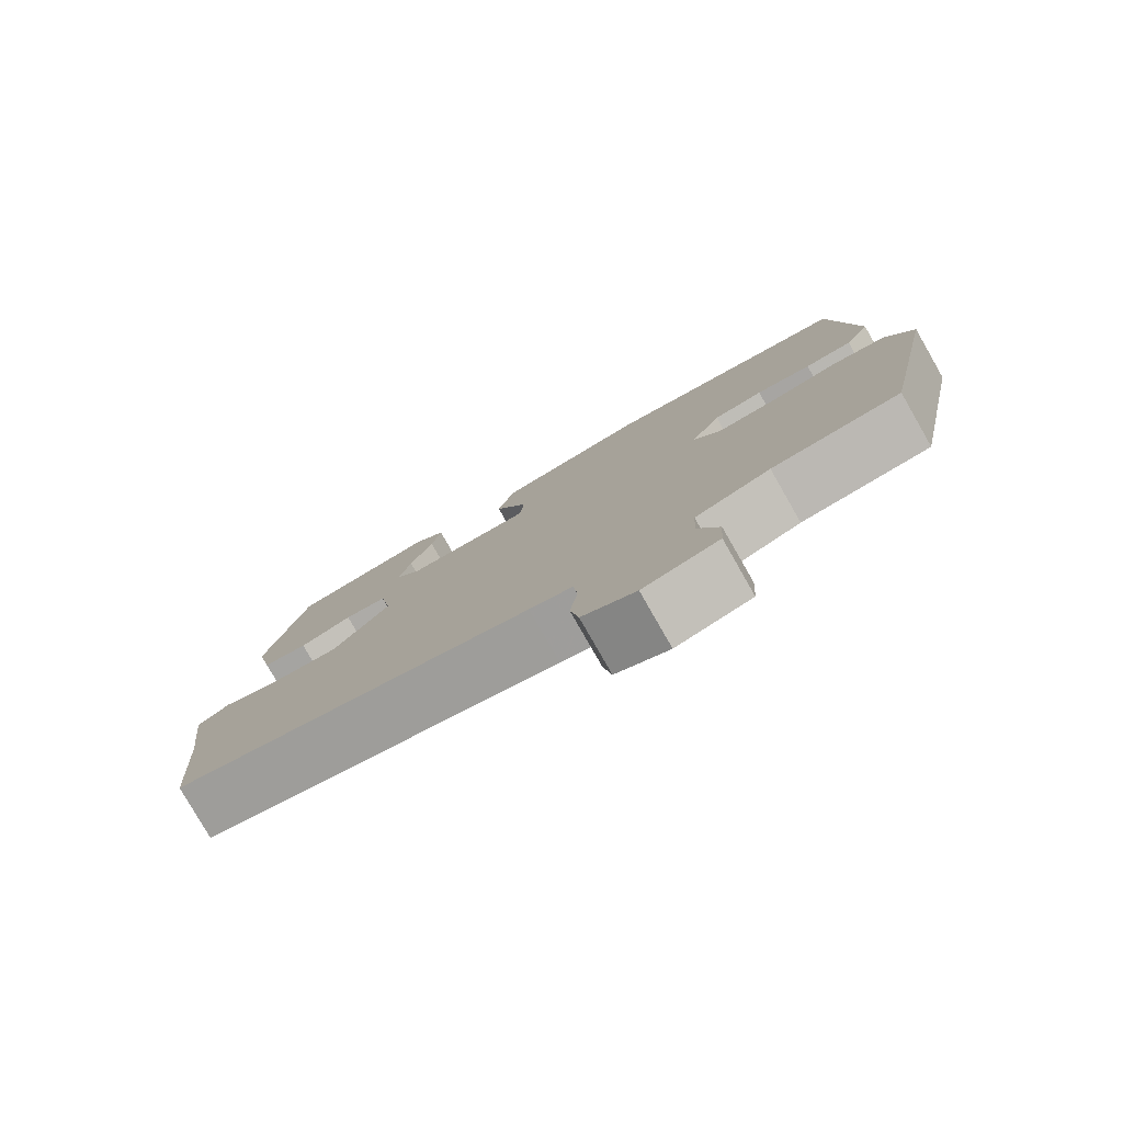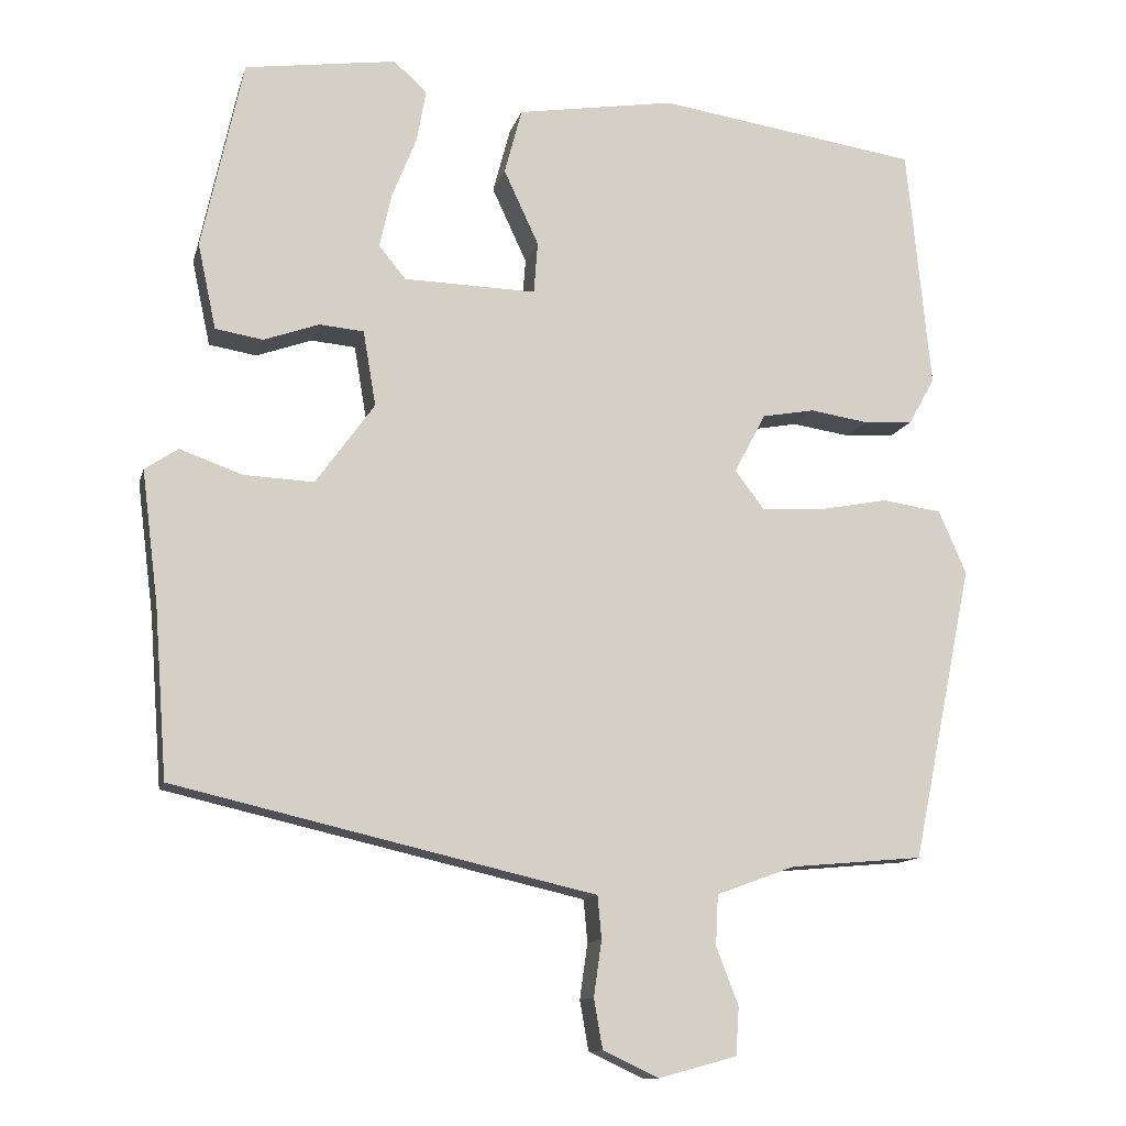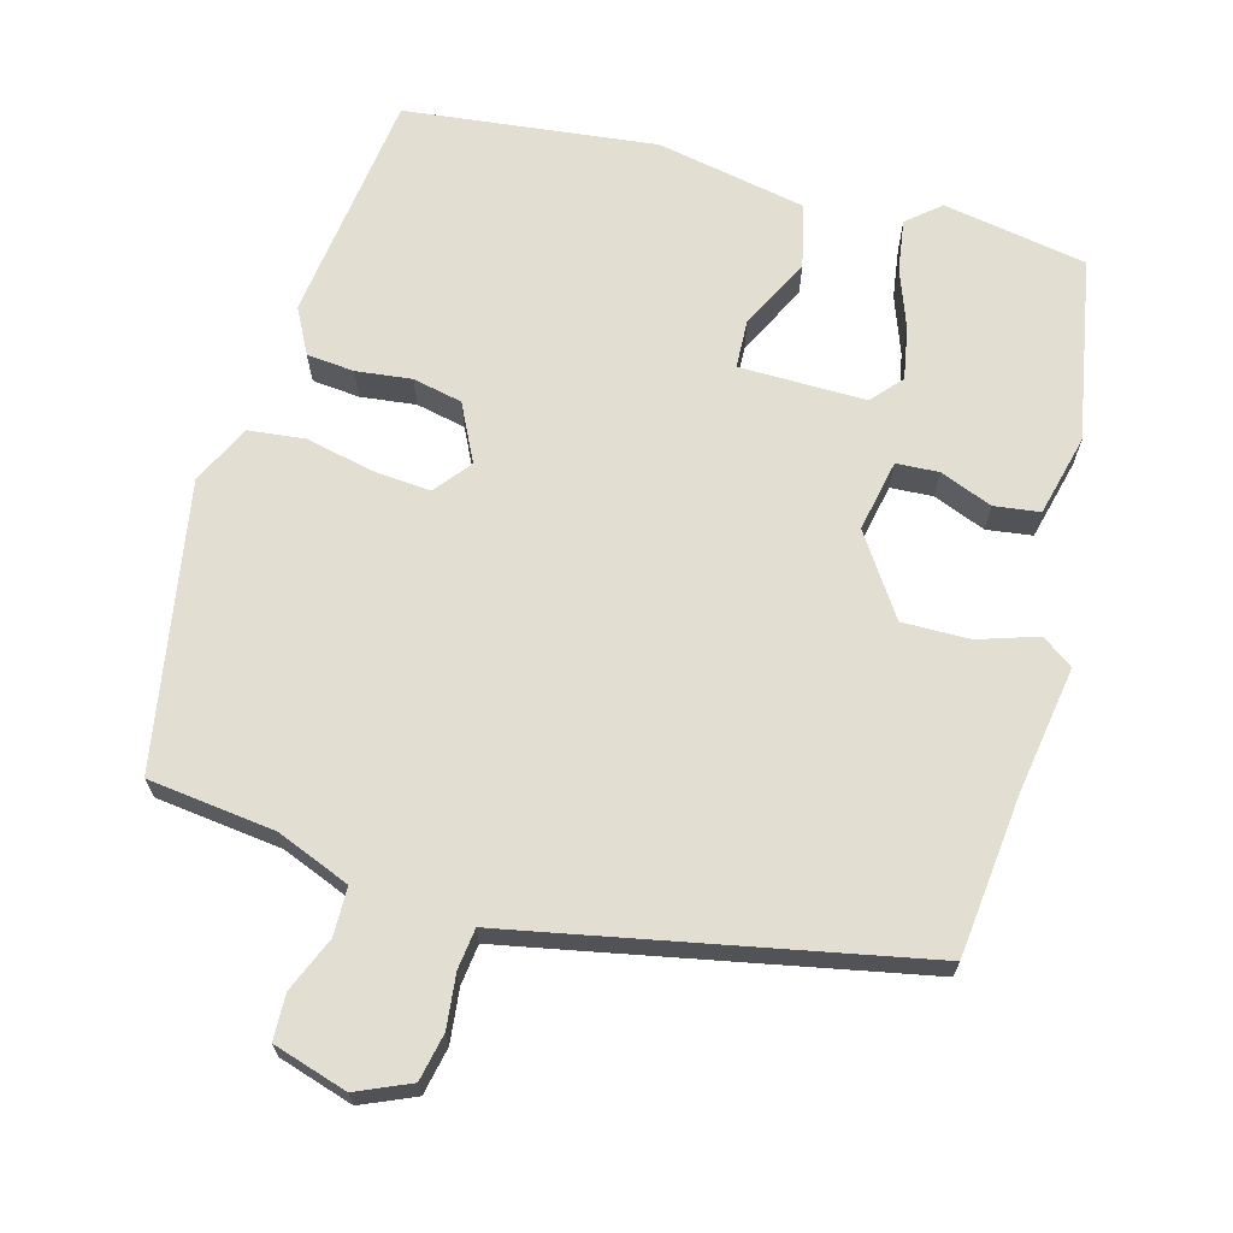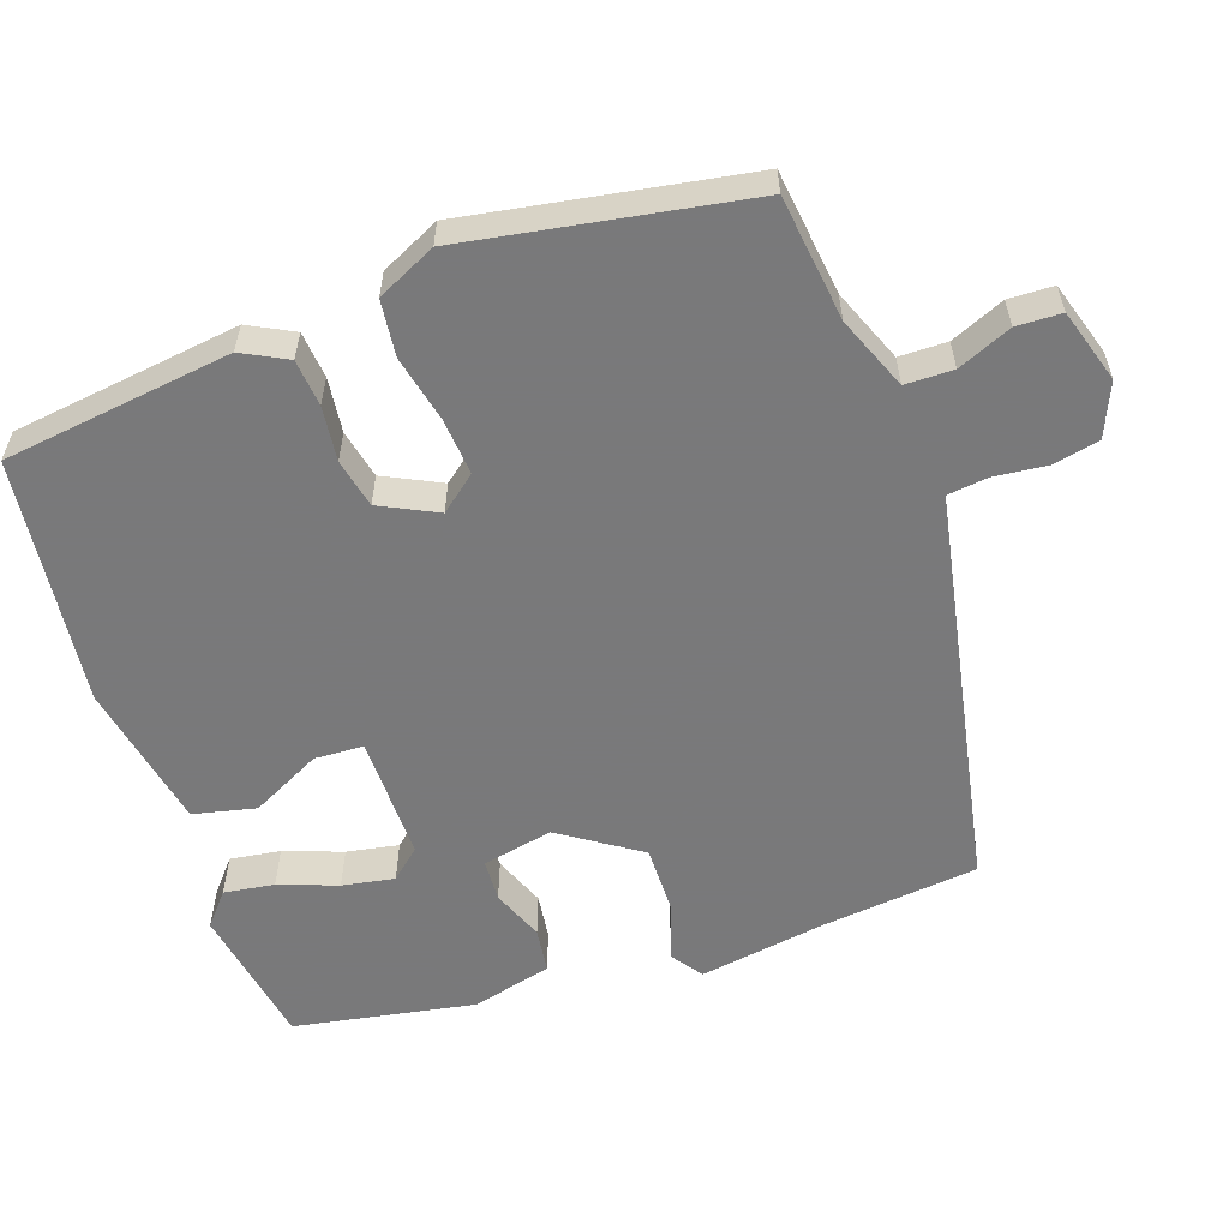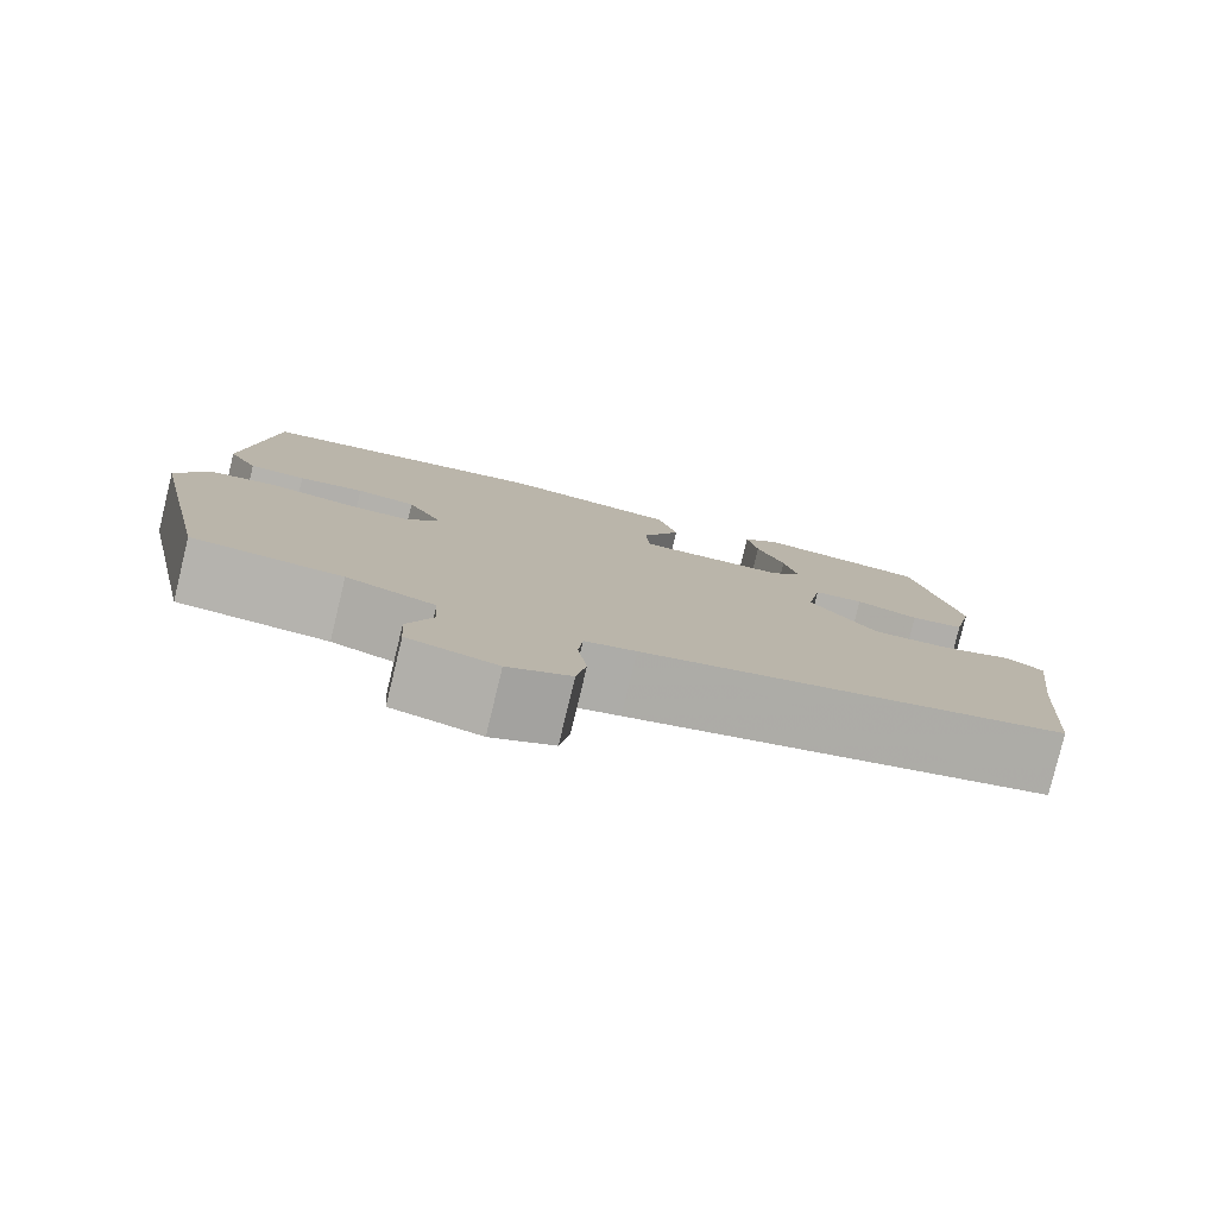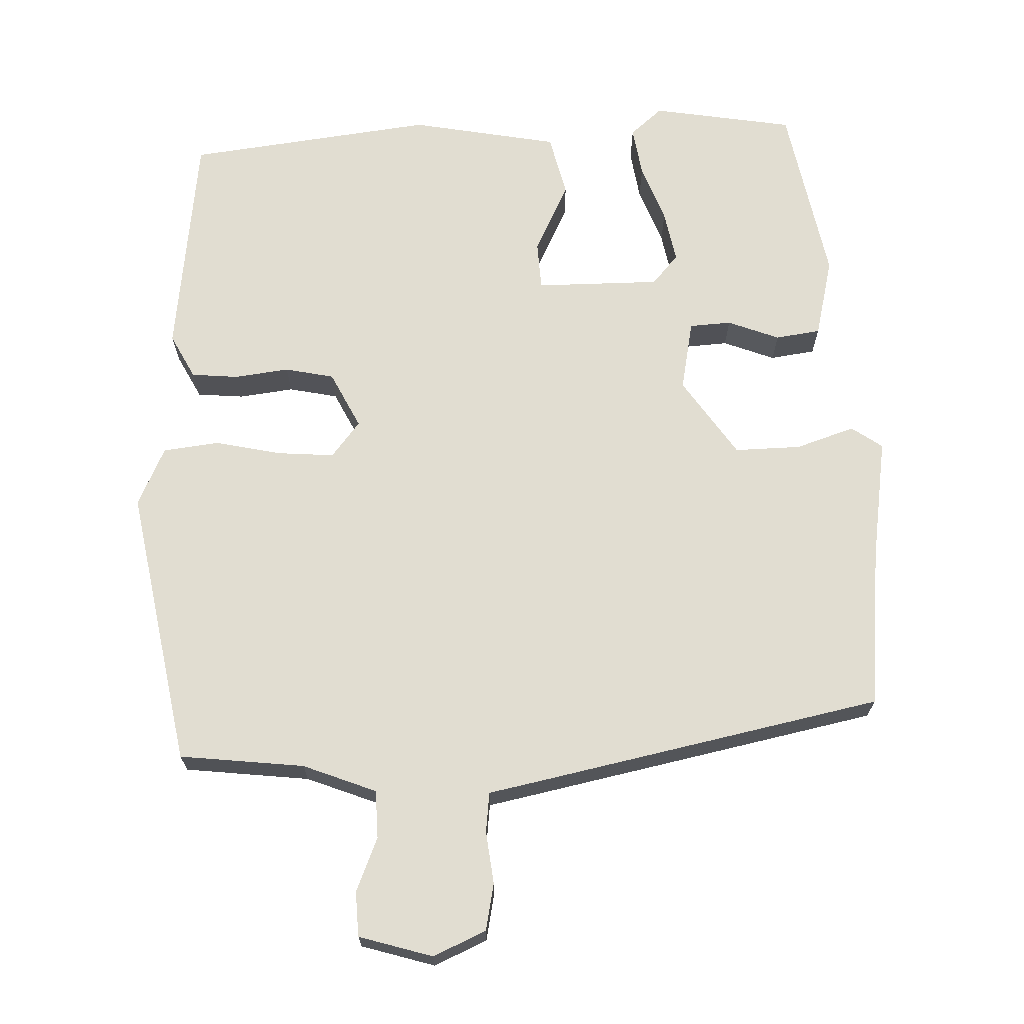
<metadata>
{"format":"obj","ext":"obj","renderer":"f3d","projection":"perspective","resolution":1024,"background":"white","views":[{"elev":-79.8,"azim":29.8,"up":"+Z"},{"elev":-12.0,"azim":-13.7,"up":"+Z"},{"elev":67.9,"azim":-162.8,"up":"+Y"},{"elev":-57.8,"azim":111.0,"up":"+Y"},{"elev":-79.8,"azim":166.4,"up":"+Z"},{"elev":68.8,"azim":179.4,"up":"+Y"}]}
</metadata>
<code>
v 0.471 0.07 -0.497
v 0.303 0.07 -0.512
v 0.204 0.07 -0.548
v 0.201 0.07 -0.612
v 0.229 0.07 -0.685
v 0.225 0.07 -0.745
v 0.126 0.07 -0.772
v 0.056 0.07 -0.739
v 0.045 0.07 -0.676
v 0.055 0.07 -0.606
v 0.05 0.07 -0.552
v -0.007 0.07 -0.539
v -0.481 0.07 -0.429
v -0.497 0.07 -0.215
v -0.518 0.07 -0.048
v -0.476 0.07 -0.02
v -0.398 0.07 -0.048
v -0.309 0.07 -0.052
v -0.235 0.07 0.051
v -0.251 0.07 0.146
v -0.307 0.07 0.151
v -0.377 0.07 0.126
v -0.437 0.07 0.136
v -0.46 0.07 0.244
v -0.408 0.07 0.484
v -0.217 0.07 0.511
v -0.175 0.07 0.473
v -0.187 0.07 0.406
v -0.218 0.07 0.329
v -0.233 0.07 0.26
v -0.199 0.07 0.219
v -0.032 0.07 0.215
v -0.027 0.07 0.28
v -0.071 0.07 0.375
v -0.049 0.07 0.458
v 0.15 0.07 0.49
v 0.48 0.07 0.441
v 0.51 0.07 0.134
v 0.477 0.07 0.075
v 0.414 0.07 0.071
v 0.341 0.07 0.082
v 0.275 0.07 0.07
v 0.235 0.07 -0.005
v 0.272 0.07 -0.054
v 0.349 0.07 -0.05
v 0.438 0.07 -0.033
v 0.513 0.07 -0.044
v 0.548 0.07 -0.124
v 0.471 0 -0.497
v 0.303 0 -0.512
v 0.204 0 -0.548
v 0.201 0 -0.612
v 0.229 0 -0.685
v 0.225 0 -0.745
v 0.126 0 -0.772
v 0.056 0 -0.739
v 0.045 0 -0.676
v 0.055 0 -0.606
v 0.05 0 -0.552
v -0.007 0 -0.539
v -0.481 0 -0.429
v -0.497 0 -0.215
v -0.518 0 -0.048
v -0.476 0 -0.02
v -0.398 0 -0.048
v -0.309 0 -0.052
v -0.235 0 0.051
v -0.251 0 0.146
v -0.307 0 0.151
v -0.377 0 0.126
v -0.437 0 0.136
v -0.46 0 0.244
v -0.408 0 0.484
v -0.217 0 0.511
v -0.175 0 0.473
v -0.187 0 0.406
v -0.218 0 0.329
v -0.233 0 0.26
v -0.199 0 0.219
v -0.032 0 0.215
v -0.027 0 0.28
v -0.071 0 0.375
v -0.049 0 0.458
v 0.15 0 0.49
v 0.48 0 0.441
v 0.51 0 0.134
v 0.477 0 0.075
v 0.414 0 0.071
v 0.341 0 0.082
v 0.275 0 0.07
v 0.235 0 -0.005
v 0.272 0 -0.054
v 0.349 0 -0.05
v 0.438 0 -0.033
v 0.513 0 -0.044
v 0.548 0 -0.124
f 48 1 2
f 47 48 2
f 46 47 2
f 45 46 2
f 44 45 2 3
f 43 44 3
f 39 40 41
f 38 39 41
f 37 38 41
f 36 37 41
f 35 36 41
f 34 35 41
f 33 34 41
f 32 33 41 42
f 31 32 42 43
f 27 28 29
f 26 27 29
f 25 26 29
f 24 25 29
f 23 24 29
f 22 23 29
f 21 22 29
f 21 29 30
f 20 21 30 31
f 14 15 16 17
f 14 17 18
f 13 14 18
f 12 13 18
f 11 12 18
f 8 9 10
f 7 8 10
f 6 7 10
f 5 6 10
f 4 5 10
f 3 4 10 11
f 43 3 11
f 31 43 11
f 20 31 11
f 19 20 11
f 11 18 19
f 50 49 96
f 50 96 95
f 50 95 94
f 50 94 93
f 51 50 93 92
f 51 92 91
f 89 88 87
f 89 87 86
f 89 86 85
f 89 85 84
f 89 84 83
f 89 83 82
f 89 82 81
f 90 89 81 80
f 91 90 80 79
f 77 76 75
f 77 75 74
f 77 74 73
f 77 73 72
f 77 72 71
f 77 71 70
f 77 70 69
f 78 77 69
f 79 78 69 68
f 65 64 63 62
f 66 65 62
f 66 62 61
f 66 61 60
f 66 60 59
f 58 57 56
f 58 56 55
f 58 55 54
f 58 54 53
f 58 53 52
f 59 58 52 51
f 59 51 91
f 59 91 79
f 59 79 68
f 59 68 67
f 67 66 59
f 1 49 50 2
f 2 50 51 3
f 3 51 52 4
f 4 52 53 5
f 5 53 54 6
f 6 54 55 7
f 7 55 56 8
f 8 56 57 9
f 9 57 58 10
f 10 58 59 11
f 11 59 60 12
f 12 60 61 13
f 13 61 62 14
f 14 62 63 15
f 15 63 64 16
f 16 64 65 17
f 17 65 66 18
f 18 66 67 19
f 19 67 68 20
f 20 68 69 21
f 21 69 70 22
f 22 70 71 23
f 23 71 72 24
f 24 72 73 25
f 25 73 74 26
f 26 74 75 27
f 27 75 76 28
f 28 76 77 29
f 29 77 78 30
f 30 78 79 31
f 31 79 80 32
f 32 80 81 33
f 33 81 82 34
f 34 82 83 35
f 35 83 84 36
f 36 84 85 37
f 37 85 86 38
f 38 86 87 39
f 39 87 88 40
f 40 88 89 41
f 41 89 90 42
f 42 90 91 43
f 43 91 92 44
f 44 92 93 45
f 45 93 94 46
f 46 94 95 47
f 47 95 96 48
f 48 96 49 1

</code>
